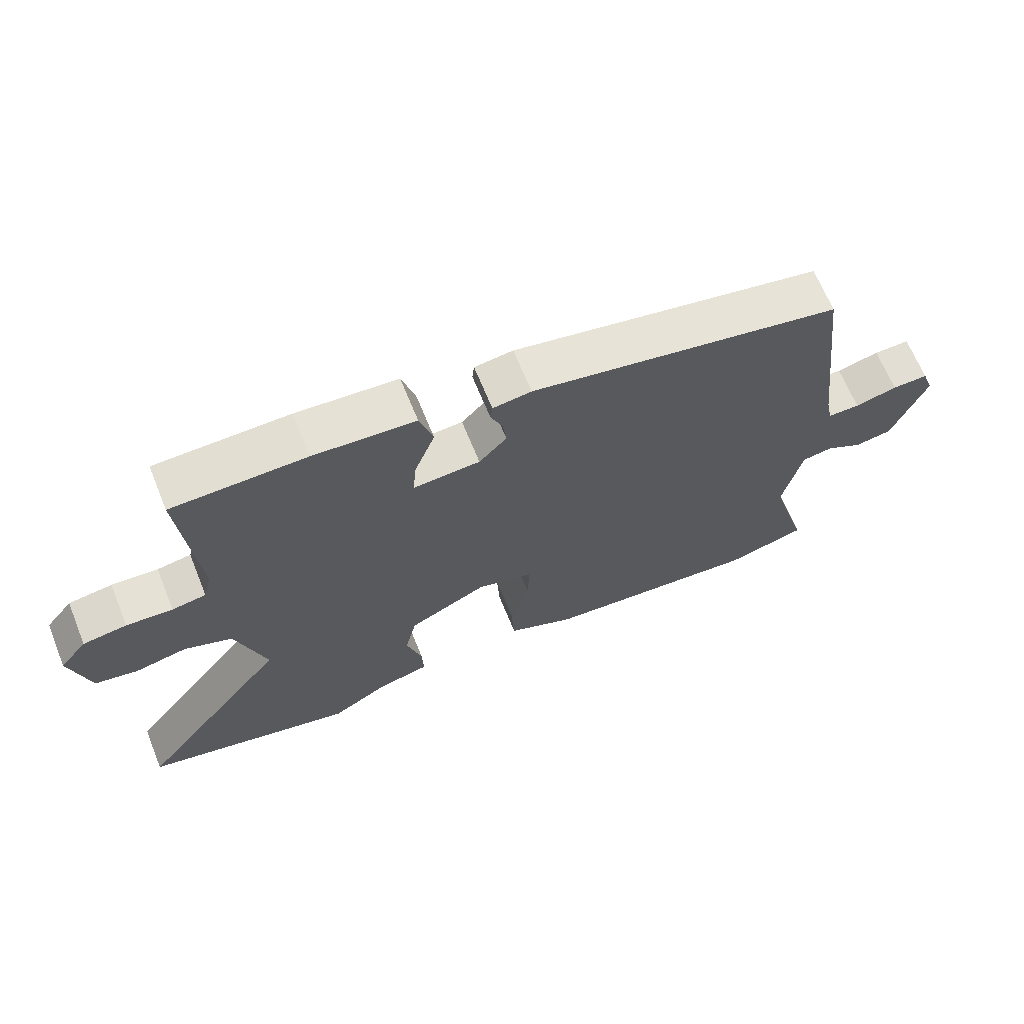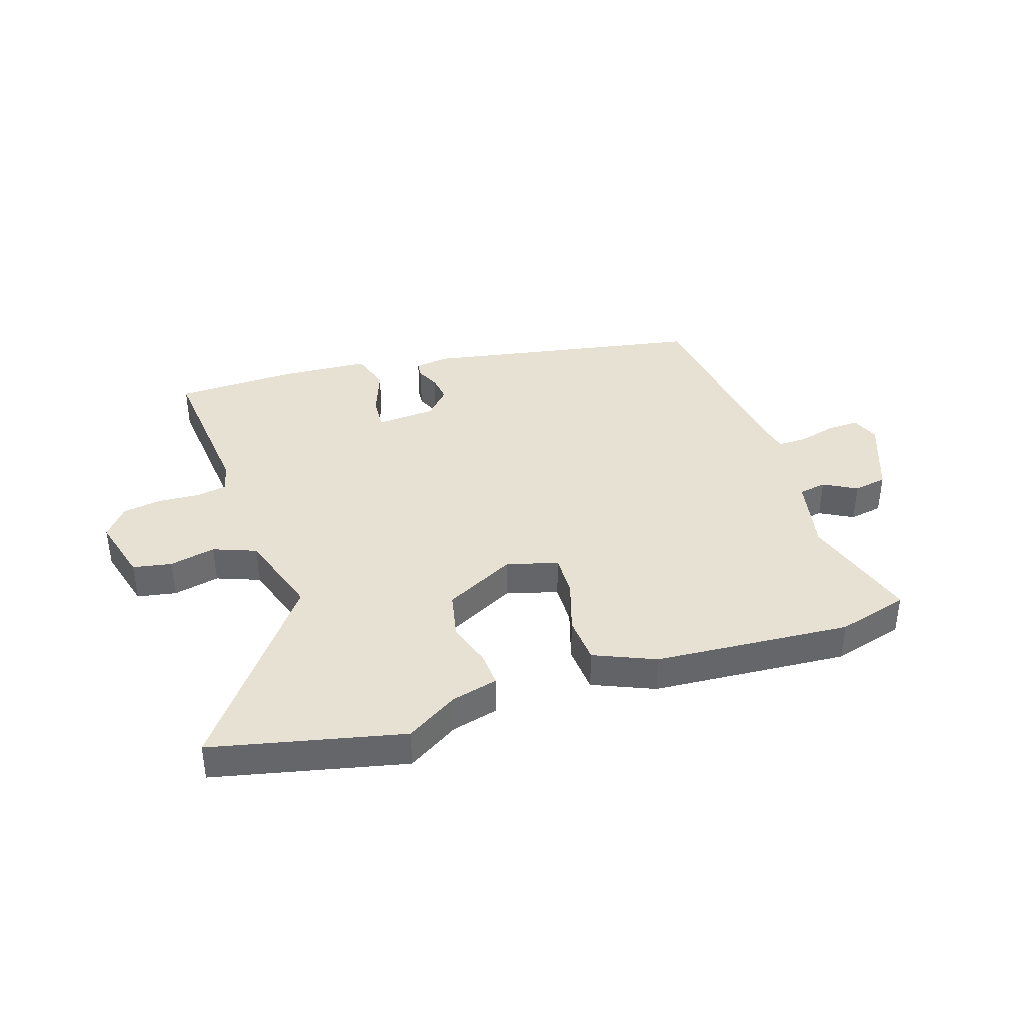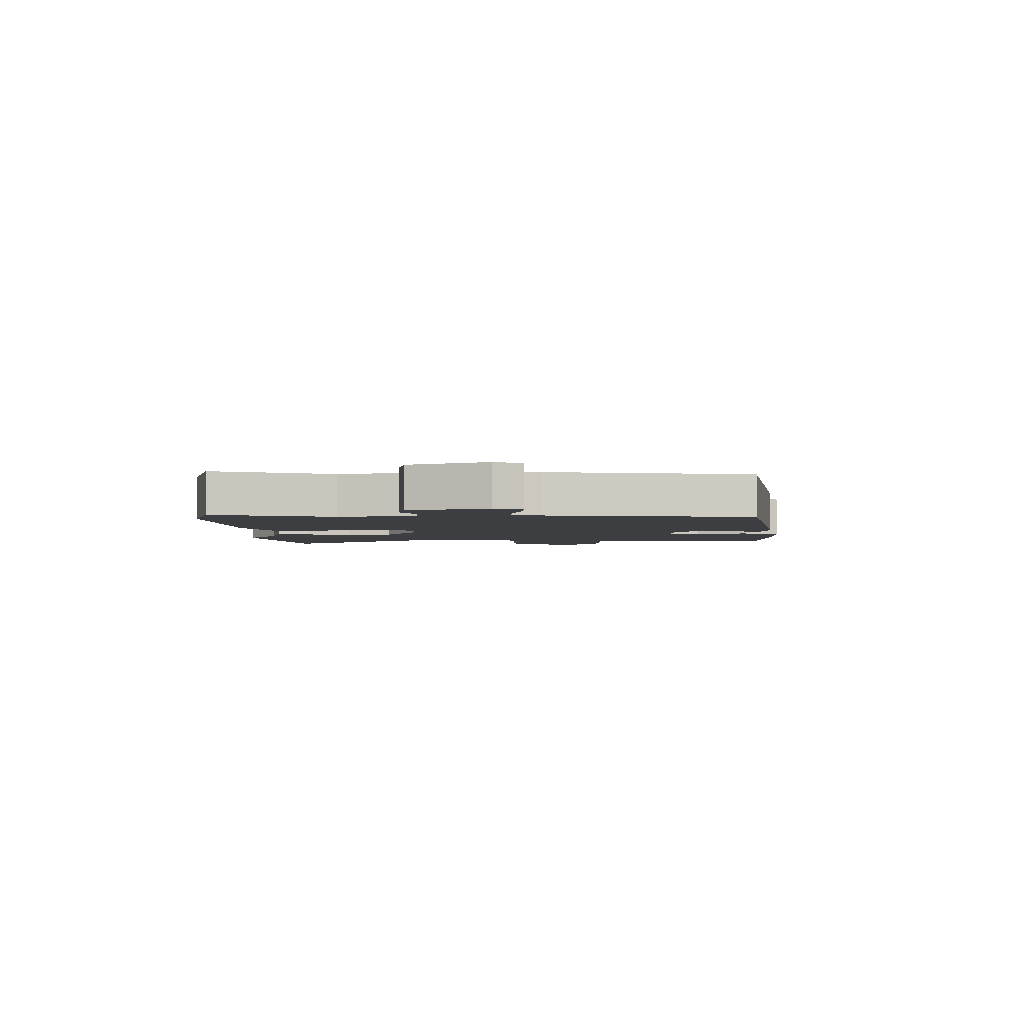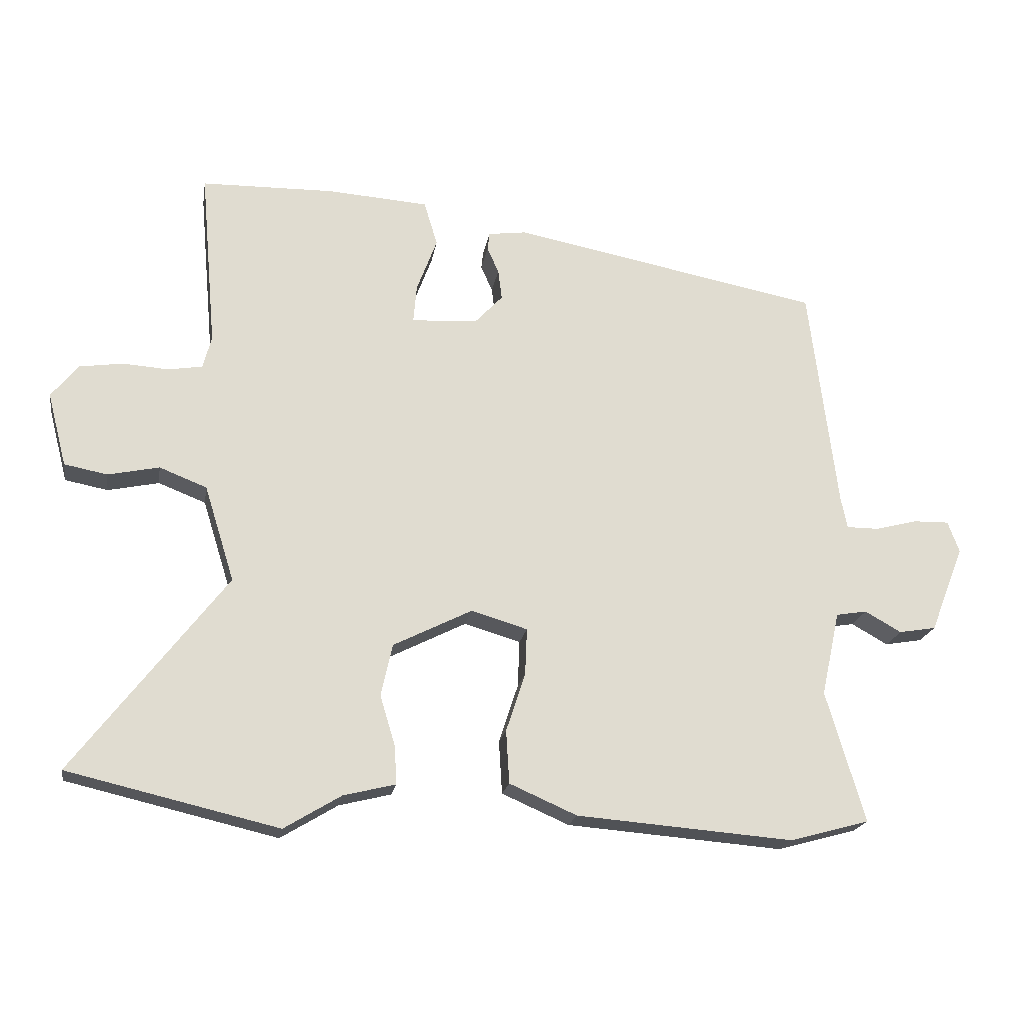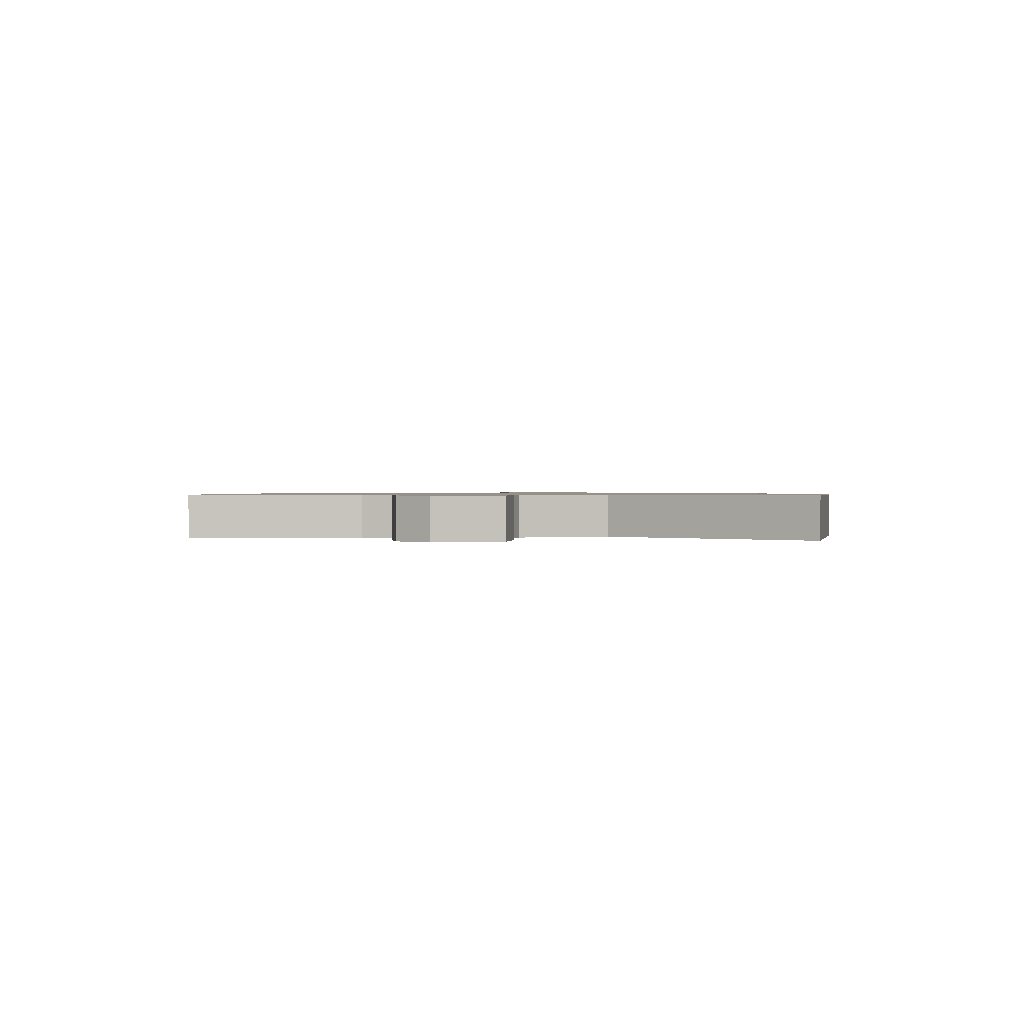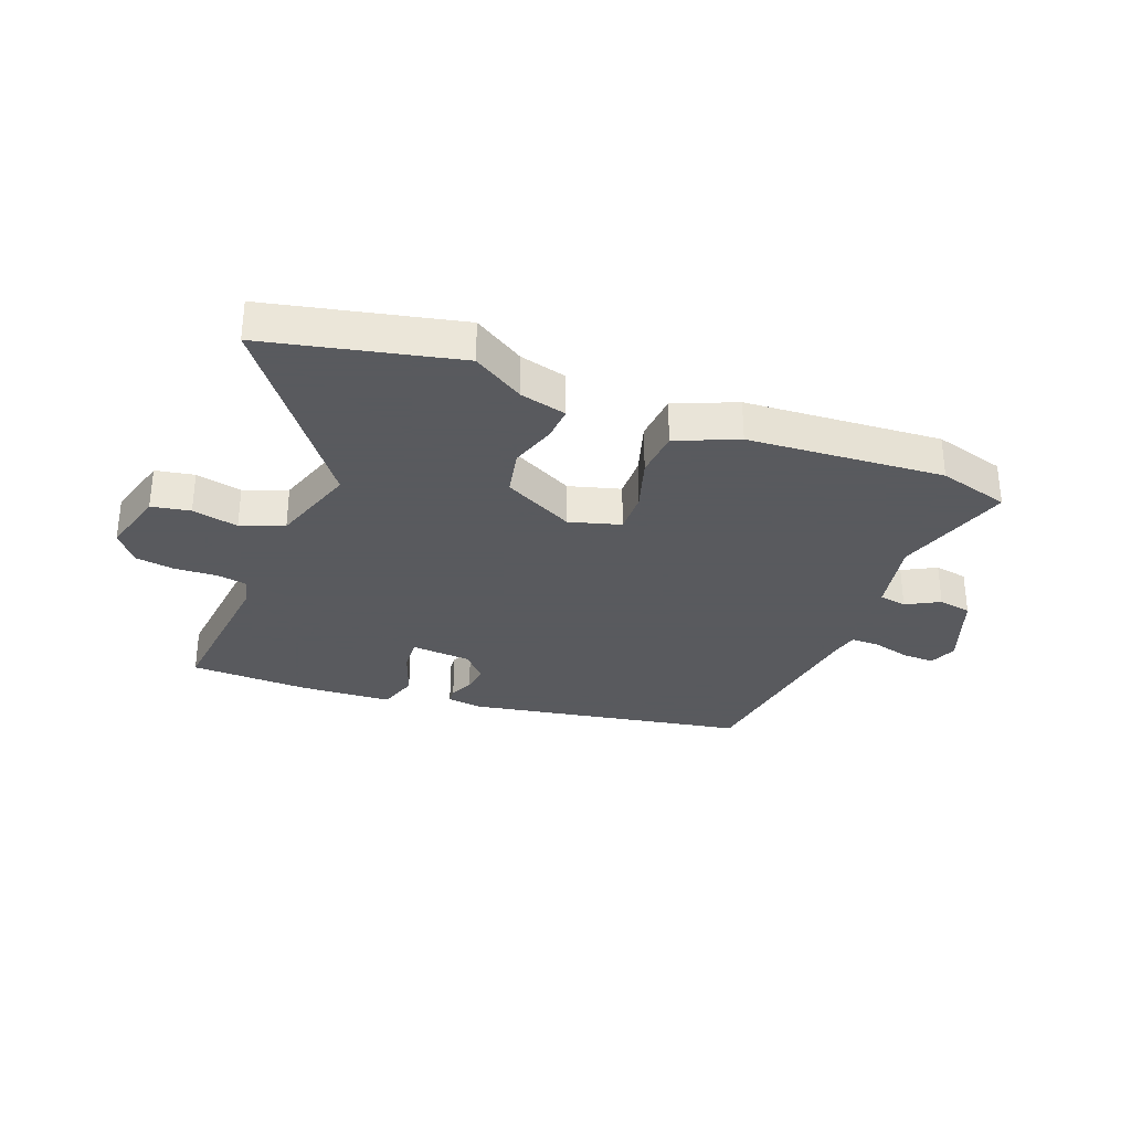
<metadata>
{"format":"obj","ext":"obj","renderer":"f3d","projection":"perspective","resolution":1024,"background":"white","views":[{"elev":66.6,"azim":157.9,"up":"+Z"},{"elev":38.6,"azim":161.5,"up":"+Y"},{"elev":-3.1,"azim":-90.5,"up":"+Y"},{"elev":-20.1,"azim":170.6,"up":"+Z"},{"elev":0.8,"azim":88.8,"up":"+Y"},{"elev":-31.2,"azim":158.3,"up":"+Y"}]}
</metadata>
<code>
v -0.486 0.07 0.403
v -0.002 0.07 0.496
v 0.058 0.07 0.488
v 0.061 0.07 0.46
v 0.043 0.07 0.419
v 0.037 0.07 0.372
v 0.08 0.07 0.326
v 0.184 0.07 0.319
v 0.179 0.07 0.379
v 0.147 0.07 0.464
v 0.168 0.07 0.534
v 0.326 0.07 0.545
v 0.534 0.07 0.541
v 0.509 0.07 0.263
v 0.522 0.07 0.212
v 0.575 0.07 0.203
v 0.647 0.07 0.208
v 0.715 0.07 0.198
v 0.757 0.07 0.146
v 0.727 0.07 0.031
v 0.66 0.07 0.018
v 0.58 0.07 0.035
v 0.506 0.07 0.006
v 0.459 0.07 -0.144
v 0.697 0.07 -0.454
v 0.368 0.07 -0.531
v 0.279 0.07 -0.477
v 0.198 0.07 -0.457
v 0.201 0.07 -0.398
v 0.225 0.07 -0.318
v 0.207 0.07 -0.237
v 0.084 0.07 -0.175
v -0.004 0.07 -0.201
v -0.001 0.07 -0.274
v 0.029 0.07 -0.366
v 0.024 0.07 -0.449
v -0.081 0.07 -0.495
v -0.42 0.07 -0.522
v -0.544 0.07 -0.488
v -0.484 0.07 -0.283
v -0.513 0.07 -0.151
v -0.561 0.07 -0.143
v -0.618 0.07 -0.175
v -0.676 0.07 -0.165
v -0.729 0.07 -0.03
v -0.711 0.07 0.019
v -0.655 0.07 0.018
v -0.589 0.07 0.001
v -0.539 0.07 0.001
v -0.529 0.07 0.051
v -0.486 0 0.403
v -0.002 0 0.496
v 0.058 0 0.488
v 0.061 0 0.46
v 0.043 0 0.419
v 0.037 0 0.372
v 0.08 0 0.326
v 0.184 0 0.319
v 0.179 0 0.379
v 0.147 0 0.464
v 0.168 0 0.534
v 0.326 0 0.545
v 0.534 0 0.541
v 0.509 0 0.263
v 0.522 0 0.212
v 0.575 0 0.203
v 0.647 0 0.208
v 0.715 0 0.198
v 0.757 0 0.146
v 0.727 0 0.031
v 0.66 0 0.018
v 0.58 0 0.035
v 0.506 0 0.006
v 0.459 0 -0.144
v 0.697 0 -0.454
v 0.368 0 -0.531
v 0.279 0 -0.477
v 0.198 0 -0.457
v 0.201 0 -0.398
v 0.225 0 -0.318
v 0.207 0 -0.237
v 0.084 0 -0.175
v -0.004 0 -0.201
v -0.001 0 -0.274
v 0.029 0 -0.366
v 0.024 0 -0.449
v -0.081 0 -0.495
v -0.42 0 -0.522
v -0.544 0 -0.488
v -0.484 0 -0.283
v -0.513 0 -0.151
v -0.561 0 -0.143
v -0.618 0 -0.175
v -0.676 0 -0.165
v -0.729 0 -0.03
v -0.711 0 0.019
v -0.655 0 0.018
v -0.589 0 0.001
v -0.539 0 0.001
v -0.529 0 0.051
f 46 47 48
f 45 46 48
f 44 45 48
f 43 44 48
f 42 43 48
f 41 42 48 49
f 40 41 49 50
f 38 39 40
f 37 38 40
f 36 37 40
f 35 36 40
f 34 35 40
f 40 50 1
f 34 40 1
f 33 34 1
f 27 28 29 30
f 27 30 31
f 26 27 31
f 25 26 31
f 24 25 31
f 23 24 31 32
f 20 21 22
f 19 20 22
f 18 19 22
f 17 18 22
f 16 17 22
f 15 16 22 23
f 32 33 1
f 23 32 1
f 15 23 1
f 14 15 1
f 12 13 14
f 11 12 14
f 10 11 14
f 9 10 14
f 3 4 5
f 2 3 5
f 1 2 5
f 1 5 6
f 8 9 14
f 7 8 14
f 7 14 1
f 1 6 7
f 98 97 96
f 98 96 95
f 98 95 94
f 98 94 93
f 98 93 92
f 99 98 92 91
f 100 99 91 90
f 90 89 88
f 90 88 87
f 90 87 86
f 90 86 85
f 90 85 84
f 51 100 90
f 51 90 84
f 51 84 83
f 80 79 78 77
f 81 80 77
f 81 77 76
f 81 76 75
f 81 75 74
f 82 81 74 73
f 72 71 70
f 72 70 69
f 72 69 68
f 72 68 67
f 72 67 66
f 73 72 66 65
f 51 83 82
f 51 82 73
f 51 73 65
f 51 65 64
f 64 63 62
f 64 62 61
f 64 61 60
f 64 60 59
f 55 54 53
f 55 53 52
f 55 52 51
f 56 55 51
f 64 59 58
f 64 58 57
f 51 64 57
f 57 56 51
f 1 51 52 2
f 2 52 53 3
f 3 53 54 4
f 4 54 55 5
f 5 55 56 6
f 6 56 57 7
f 7 57 58 8
f 8 58 59 9
f 9 59 60 10
f 10 60 61 11
f 11 61 62 12
f 12 62 63 13
f 13 63 64 14
f 14 64 65 15
f 15 65 66 16
f 16 66 67 17
f 17 67 68 18
f 18 68 69 19
f 19 69 70 20
f 20 70 71 21
f 21 71 72 22
f 22 72 73 23
f 23 73 74 24
f 24 74 75 25
f 25 75 76 26
f 26 76 77 27
f 27 77 78 28
f 28 78 79 29
f 29 79 80 30
f 30 80 81 31
f 31 81 82 32
f 32 82 83 33
f 33 83 84 34
f 34 84 85 35
f 35 85 86 36
f 36 86 87 37
f 37 87 88 38
f 38 88 89 39
f 39 89 90 40
f 40 90 91 41
f 41 91 92 42
f 42 92 93 43
f 43 93 94 44
f 44 94 95 45
f 45 95 96 46
f 46 96 97 47
f 47 97 98 48
f 48 98 99 49
f 49 99 100 50
f 50 100 51 1

</code>
